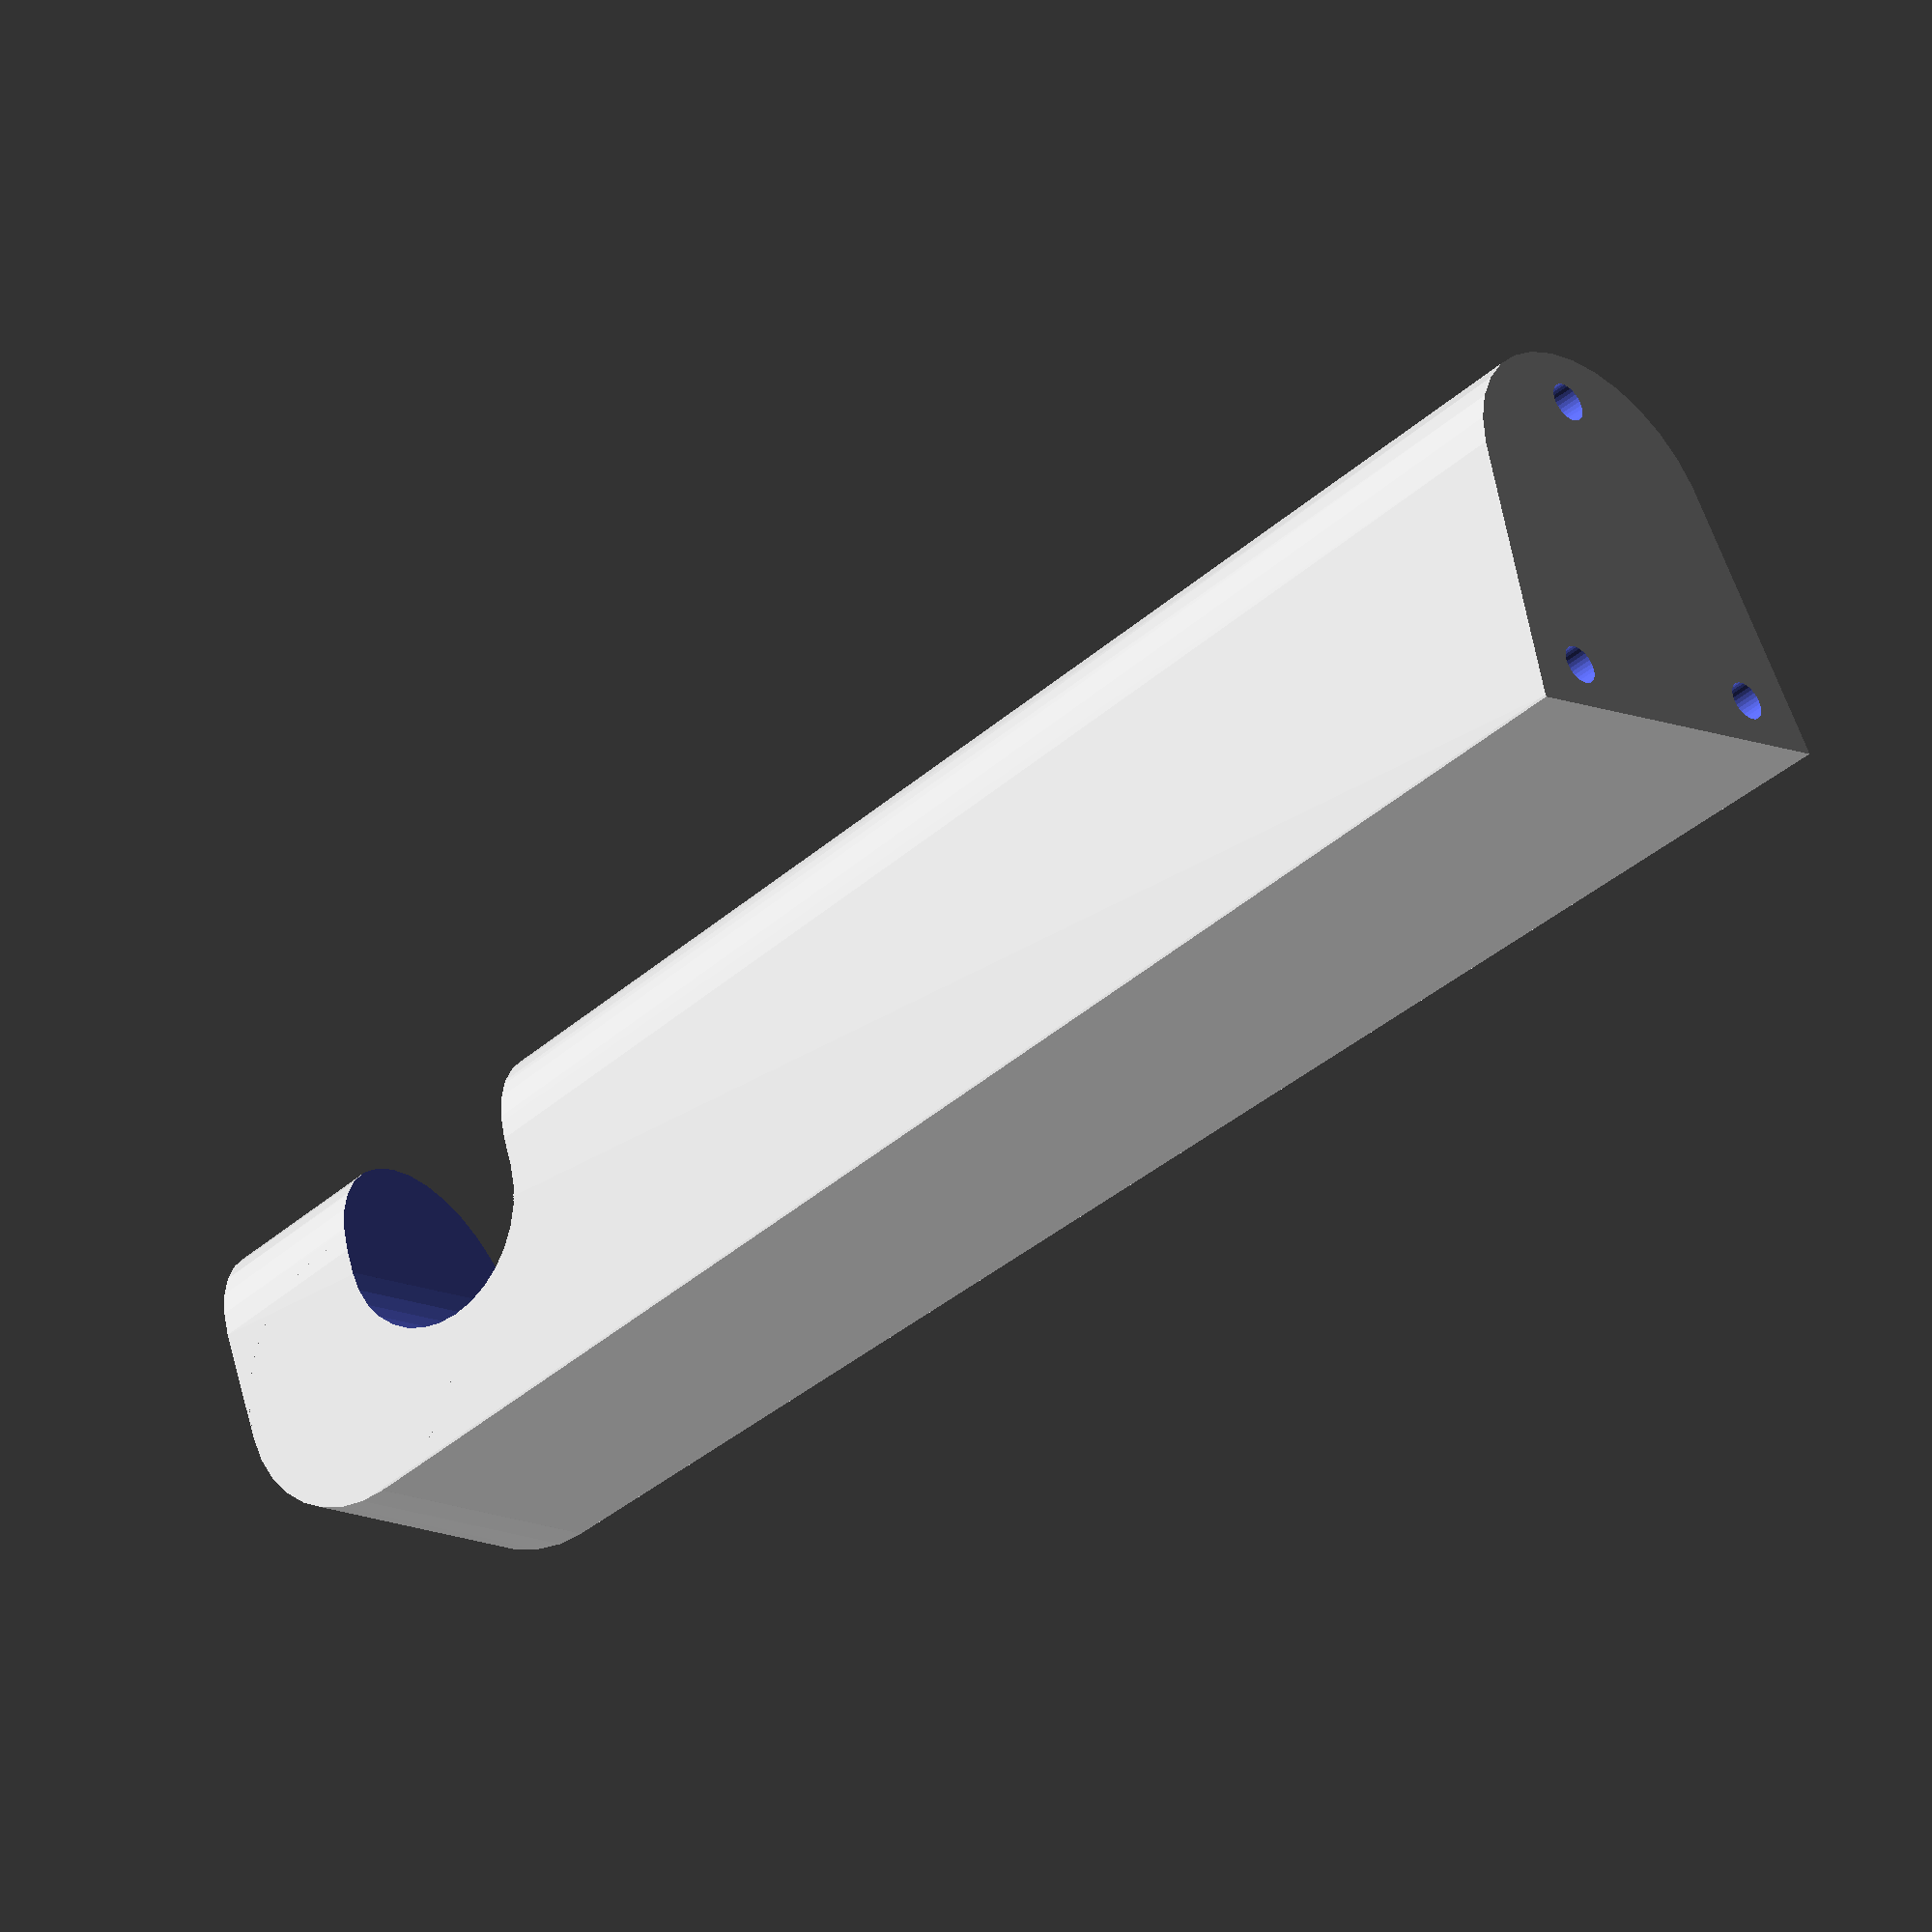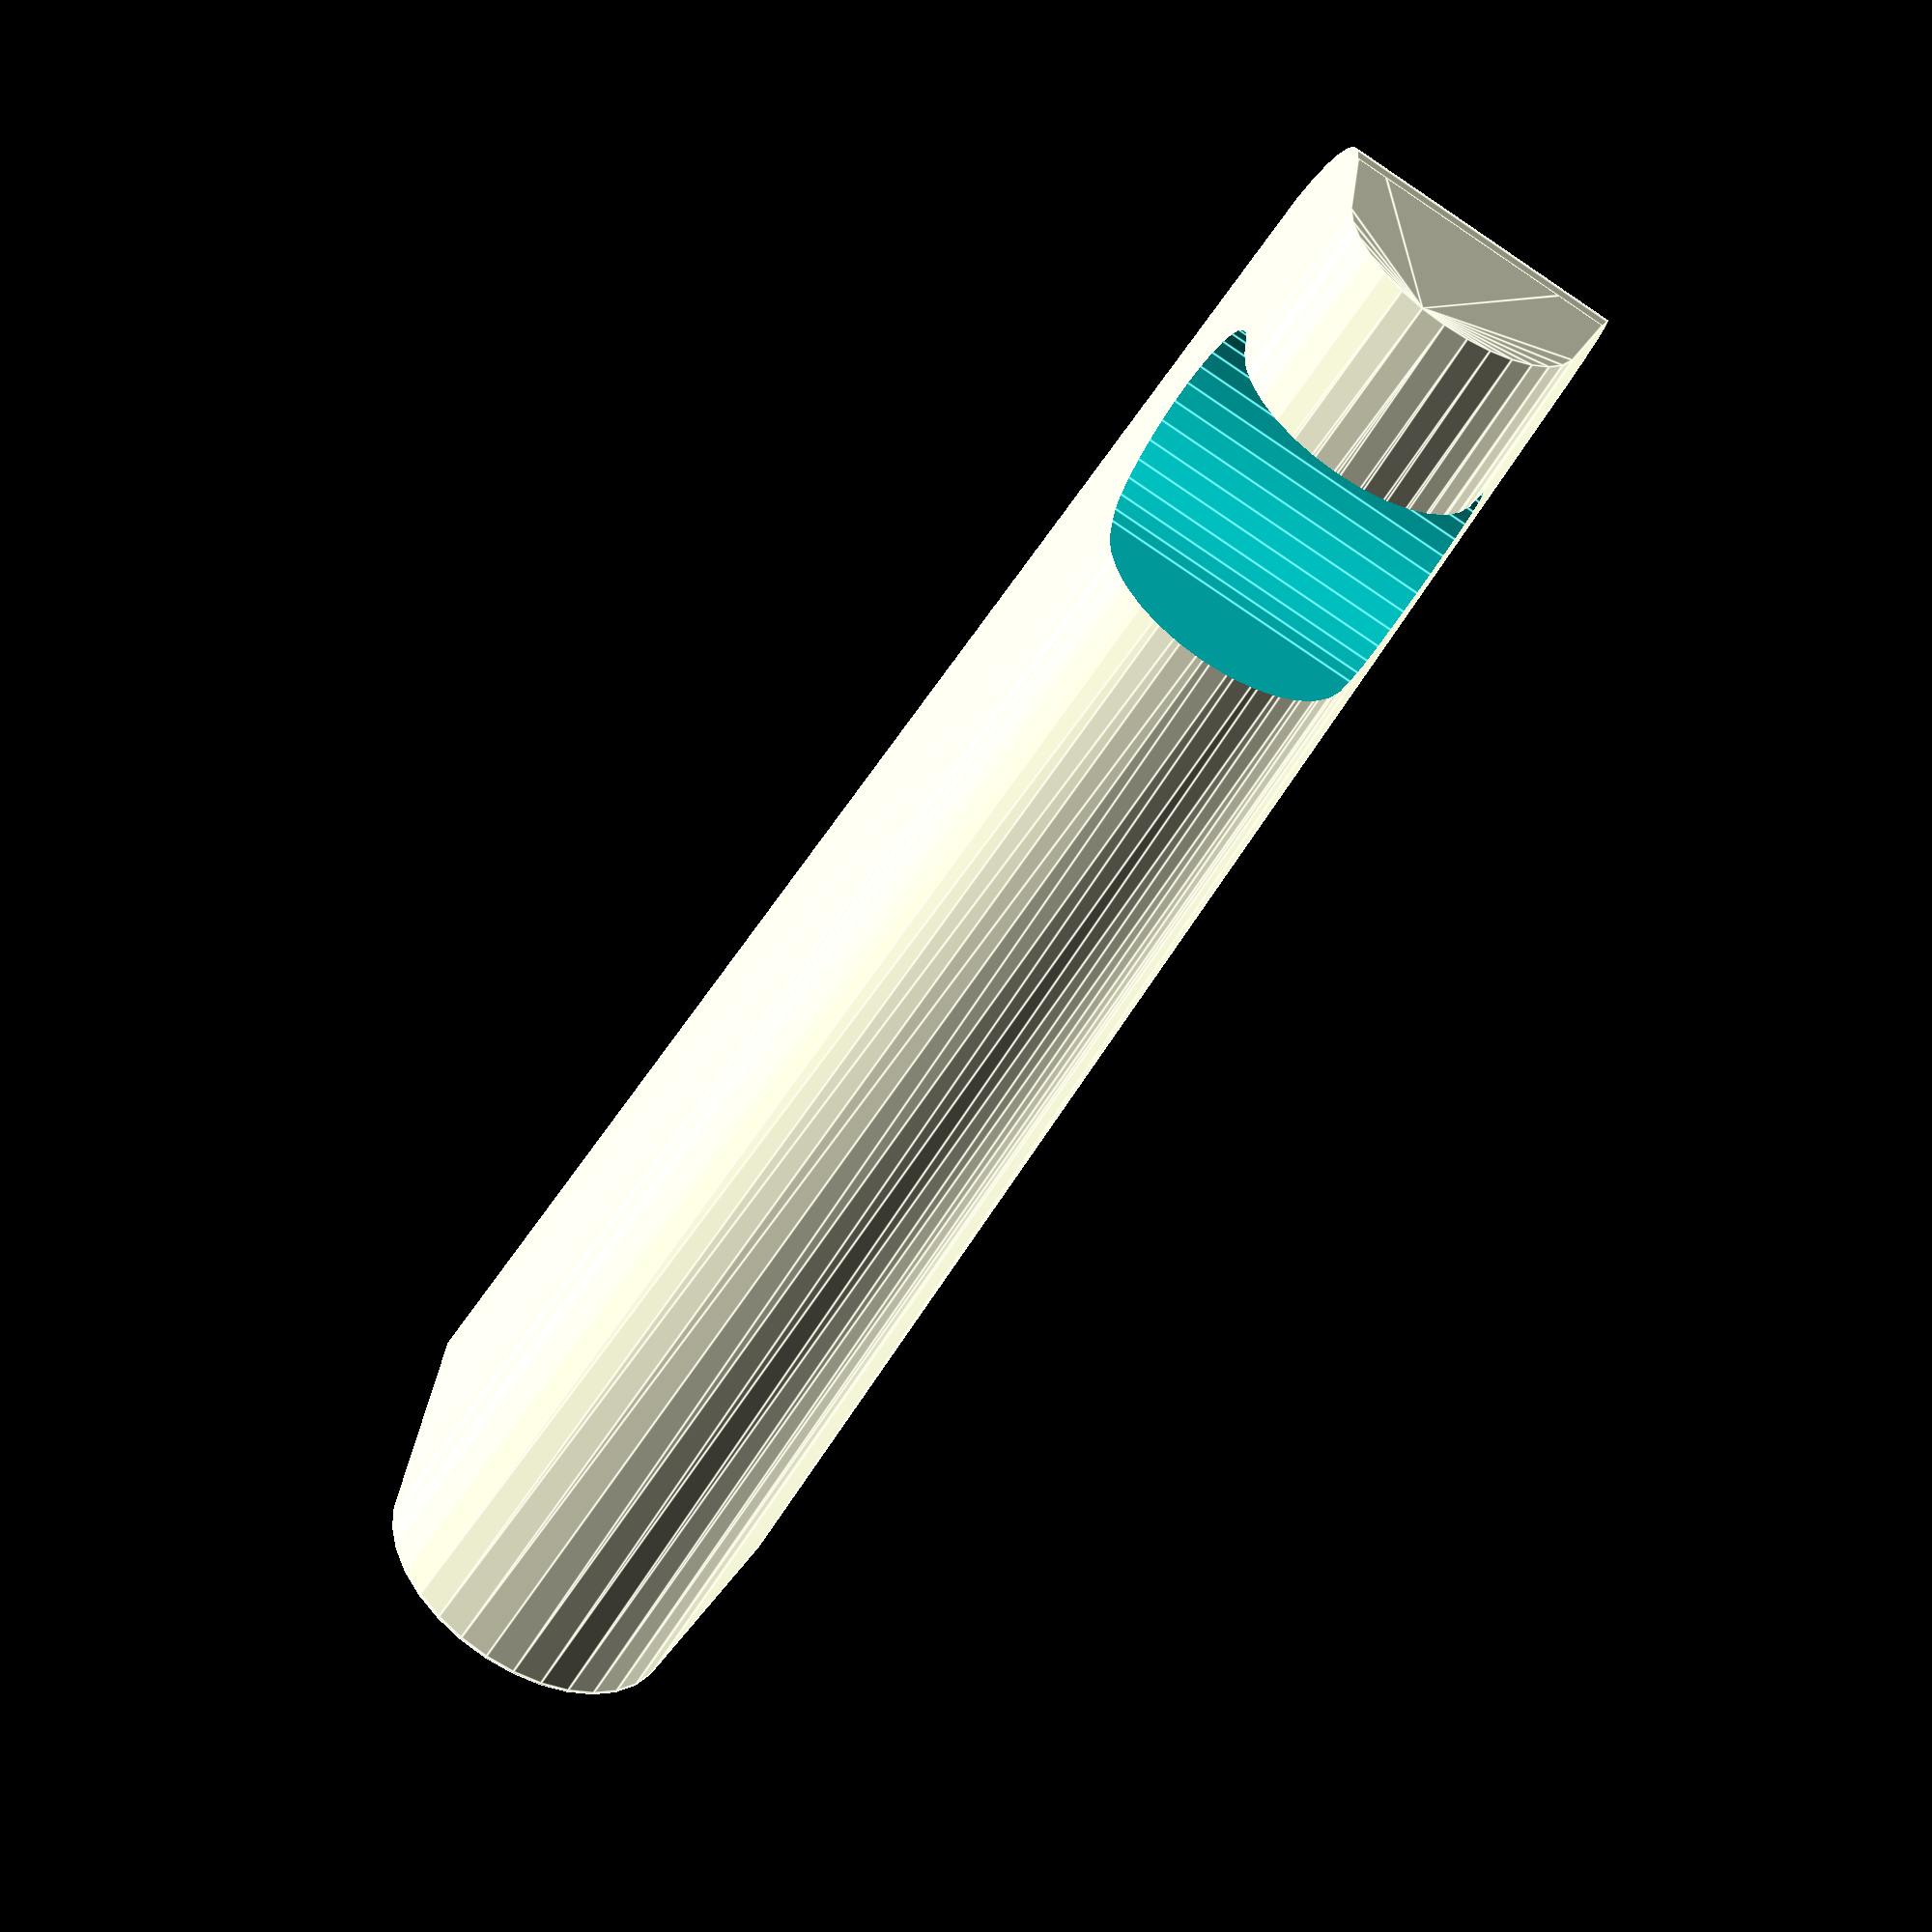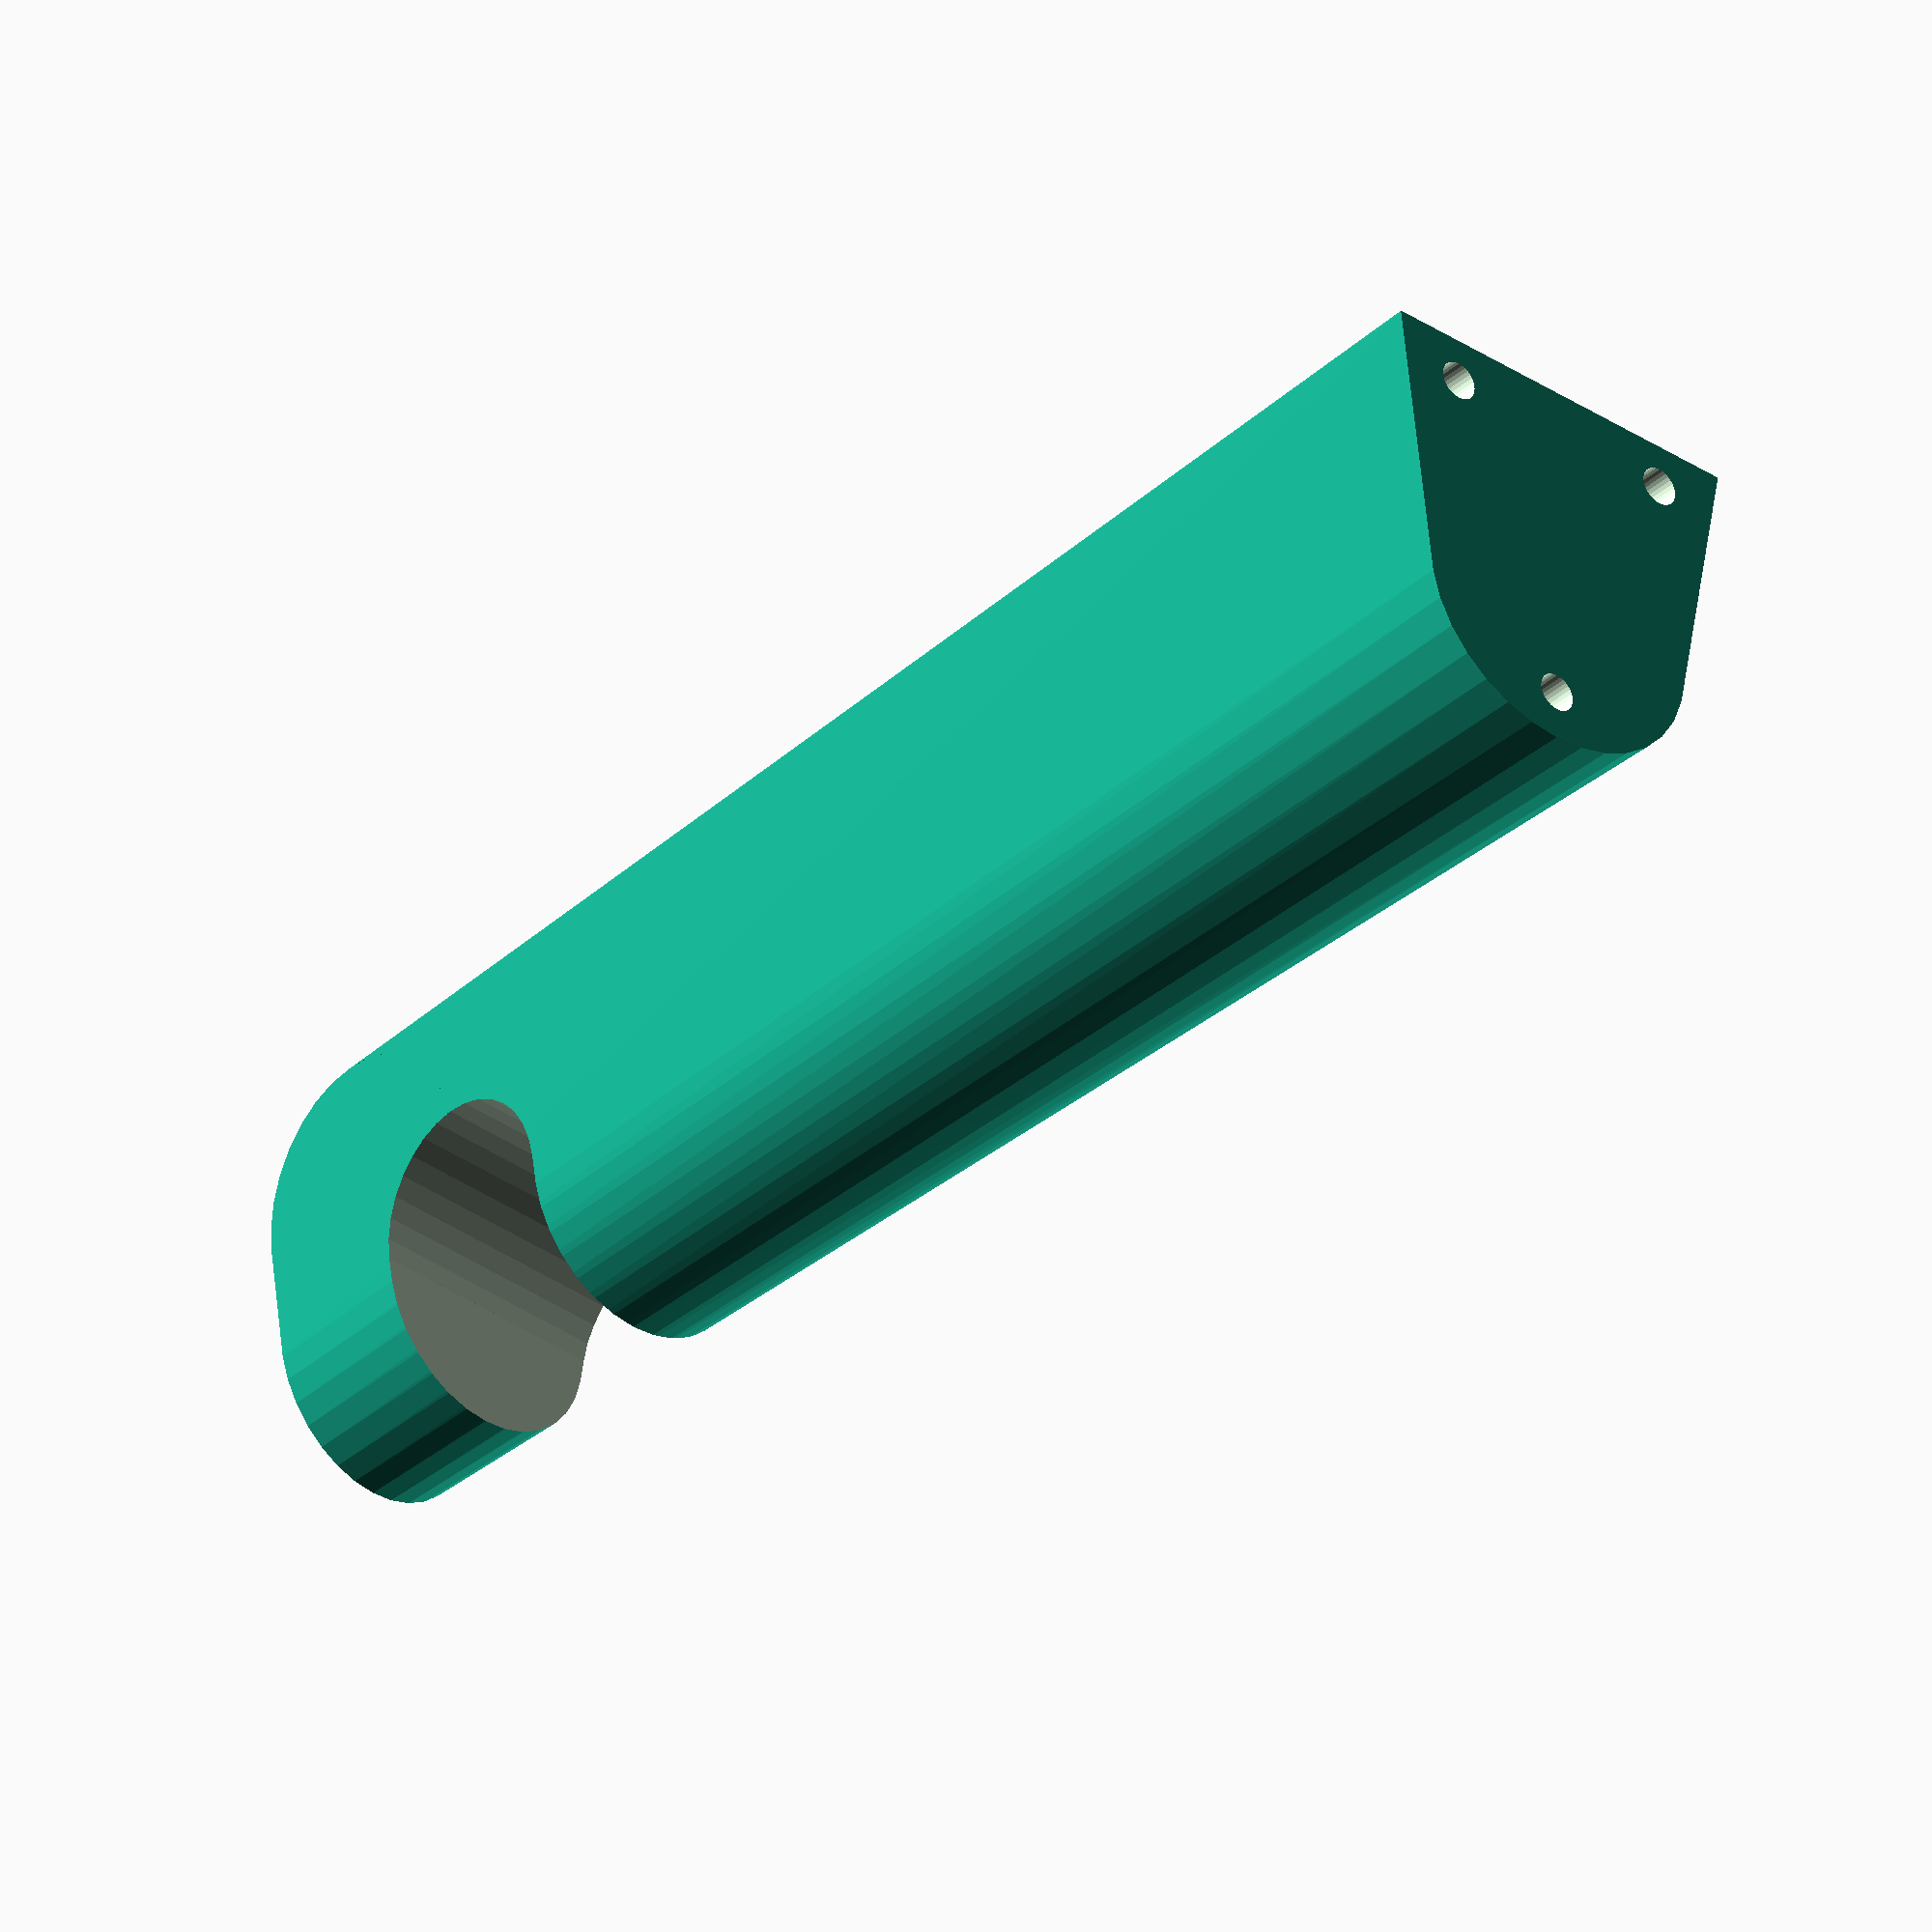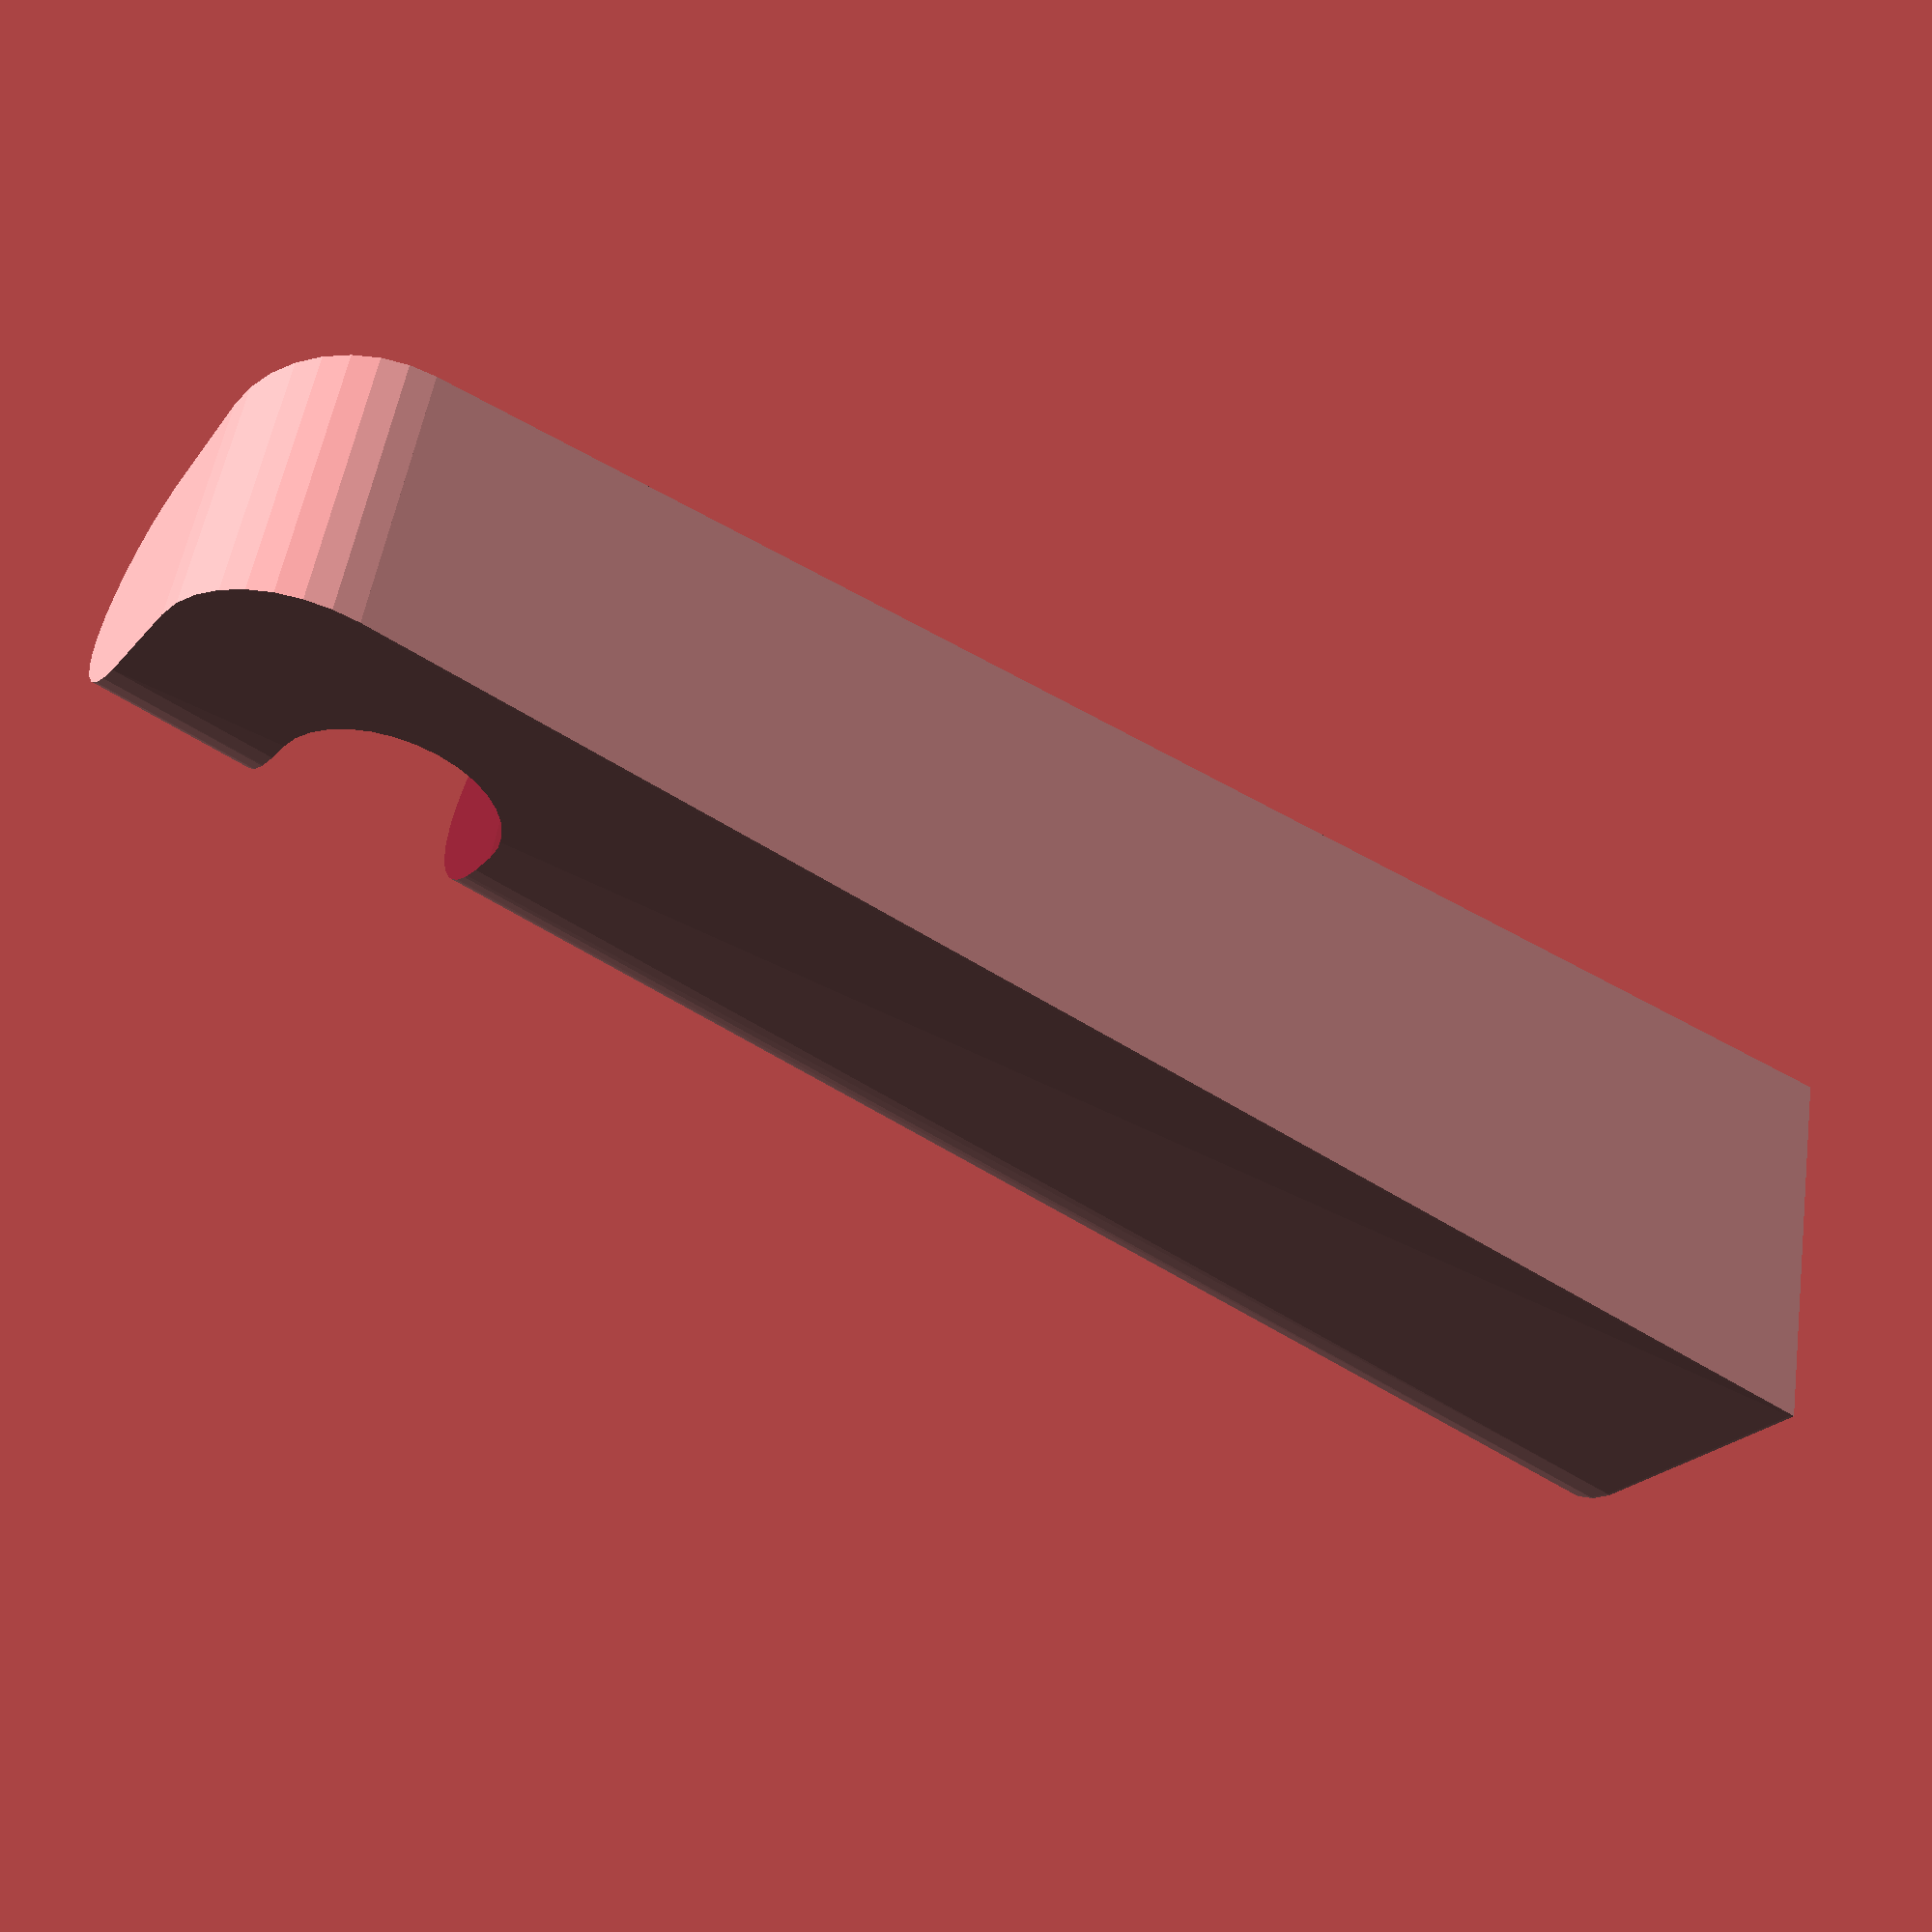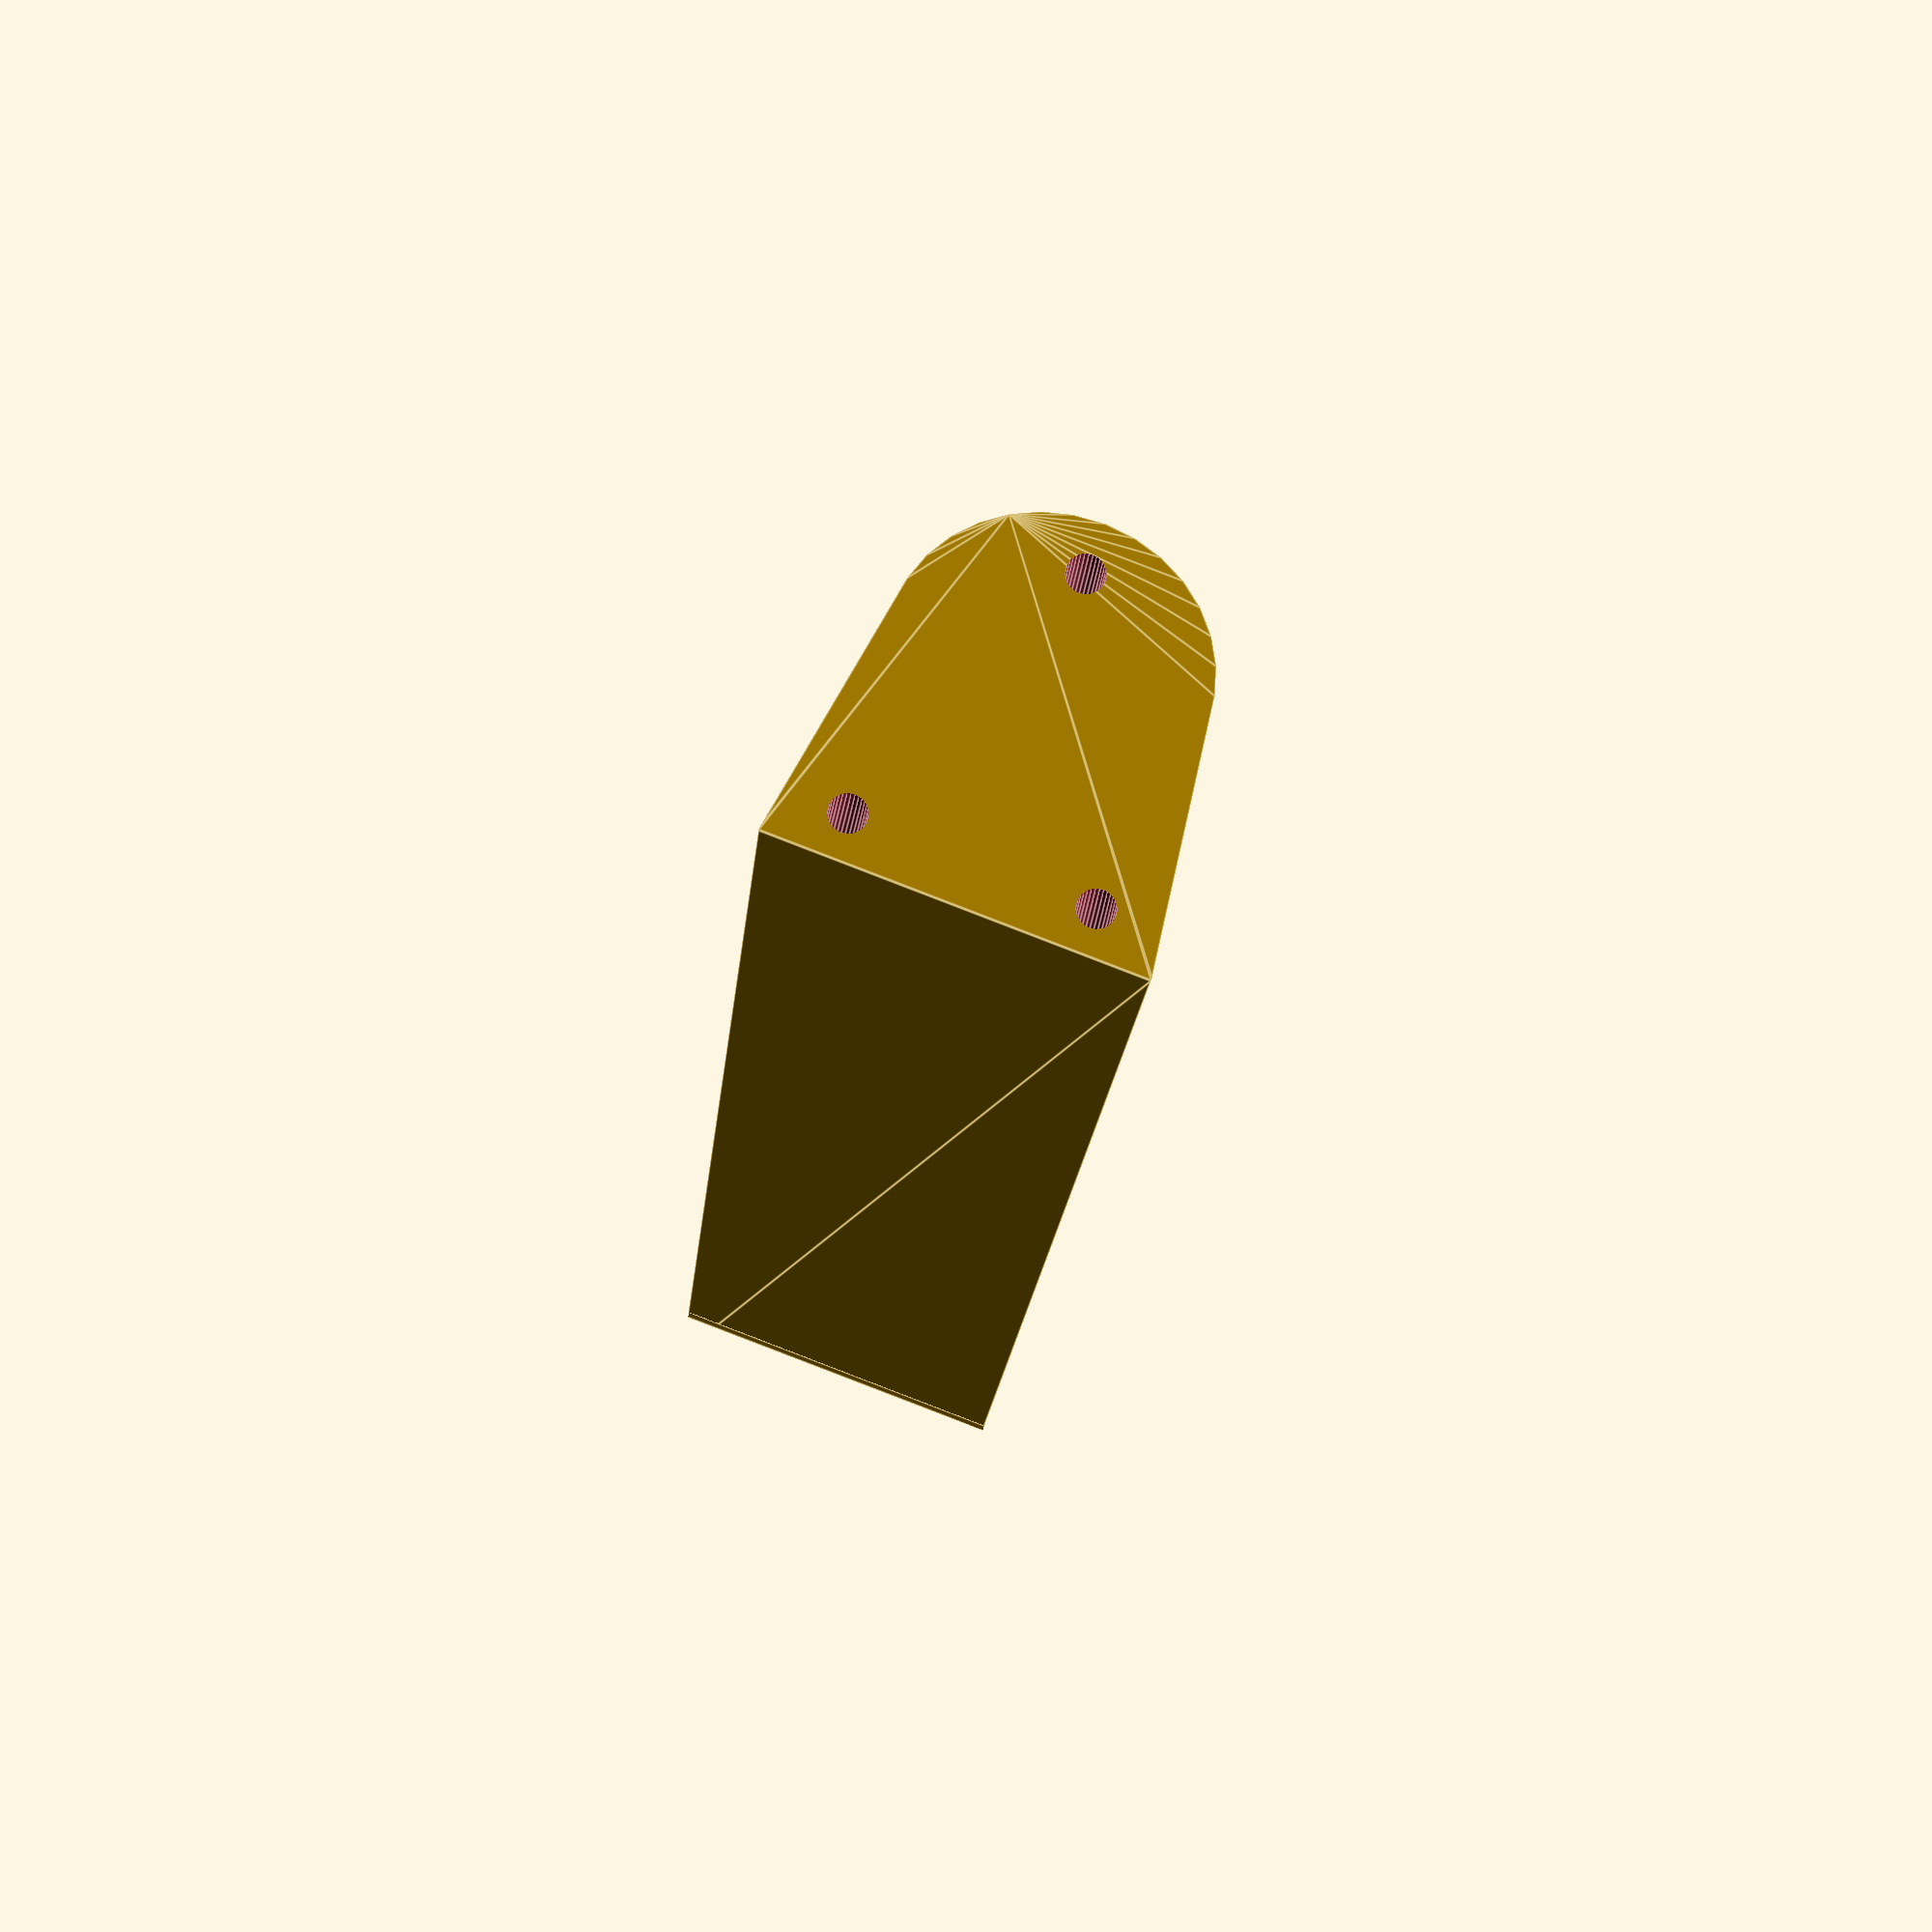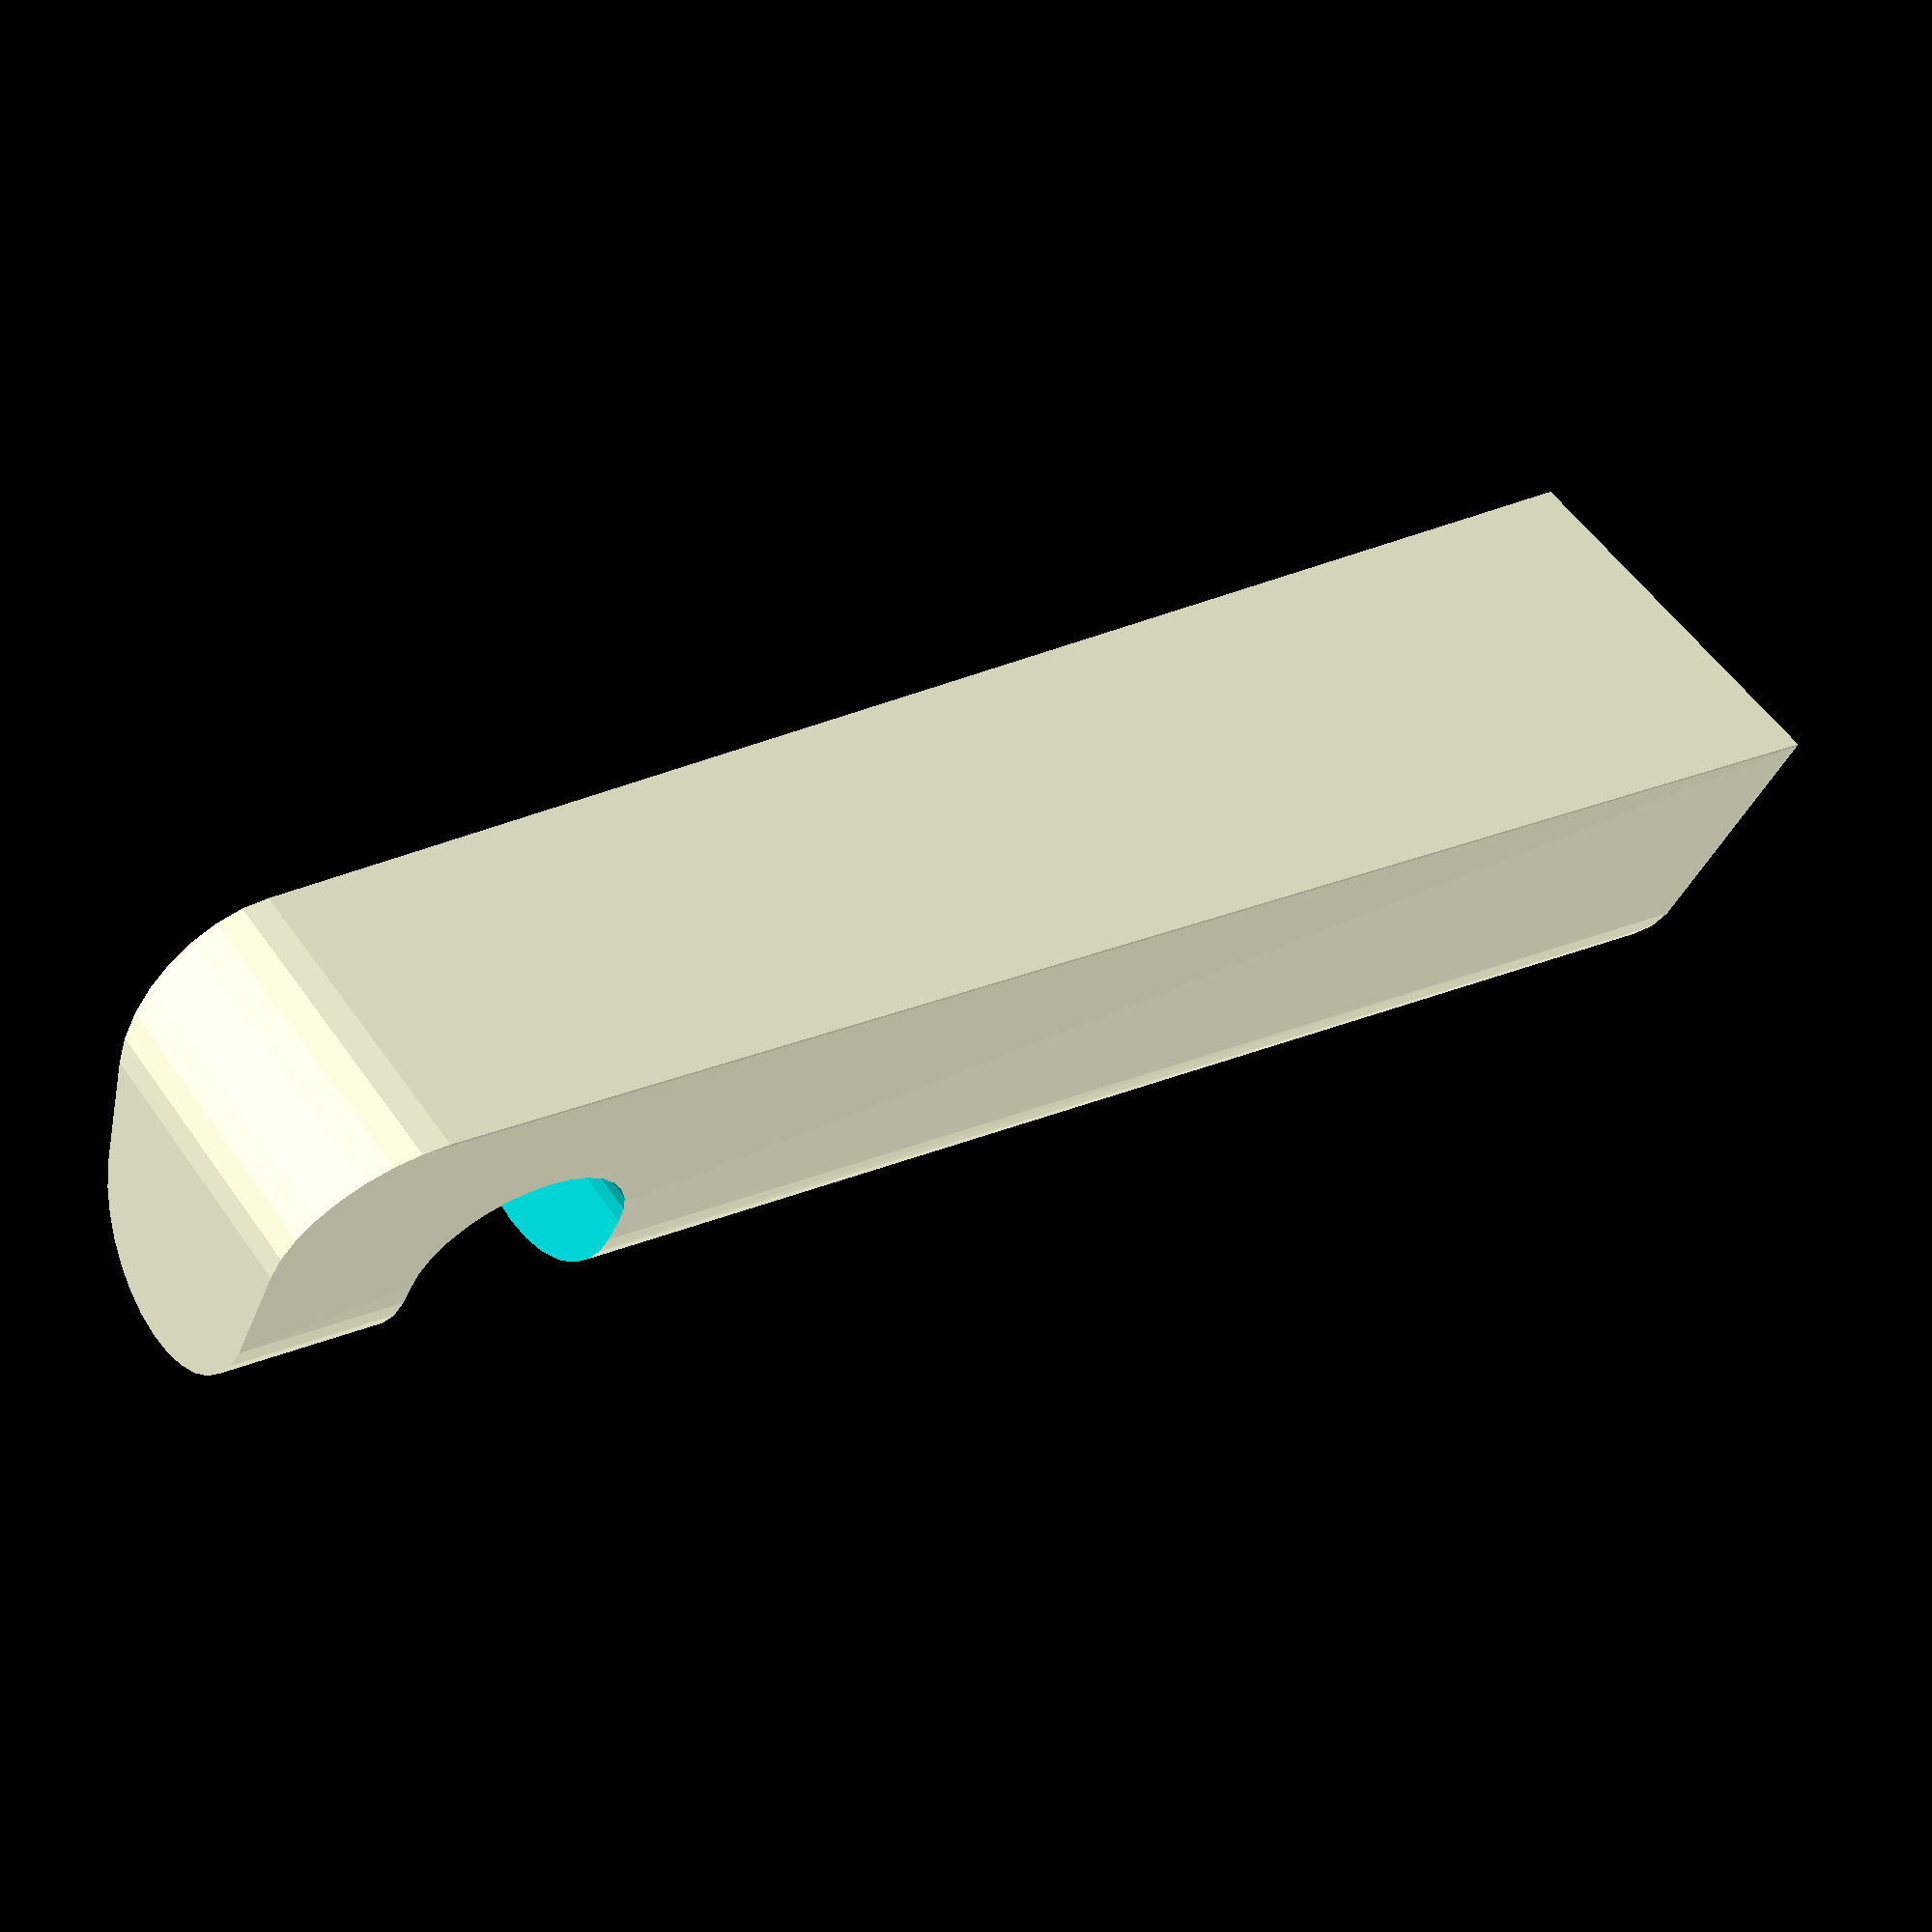
<openscad>
CIRCLE_SEGMENTS = 32;
BASE_X = 15.25;
BASE_Y = 15;
SCREW_DIAMETER = 1.5;
SCREW_LENGTH = 12;

module rounded_triangle(x, y) {
  resize([x, y, 0])
    linear_extrude(0.1, true) {
      difference() {
        hull() {
          translate([10.25, 0, 0])
            circle(r=6, $fn=CIRCLE_SEGMENTS);

          translate([0, -7.5, 0])
            square([0.1, 15]);
        }

        translate([-5, -7.5, 0])
          square([5, 15]);
      }
    }
  }

module inside_rounded_corner(length, radius=1) {
  padded = radius + 0.5;

  rotate([-90, 0, 0])
    difference() {
      cube([padded, padded, length]);

      translate([padded, padded, -1])
        cylinder(r=radius, h=length+2, $fn=CIRCLE_SEGMENTS);
    }
}

module tone_arm_cutout() {
  rotate([90, 0, 0])
    cylinder(r=4, h=15, $fn=CIRCLE_SEGMENTS);

  translate([0, -15, -4])
    cube([8, 15, 8]);
}

module screw_holes() {
  translate([1.75, 4.75, -1])
    cylinder(d=SCREW_DIAMETER, h=SCREW_LENGTH, $fn=CIRCLE_SEGMENTS);

  translate([1.75, -4.75, -1])
    cylinder(d=SCREW_DIAMETER, h=SCREW_LENGTH, $fn=CIRCLE_SEGMENTS);

  translate([13.25, 0, -1])
    cylinder(d=SCREW_DIAMETER, h=SCREW_LENGTH, $fn=CIRCLE_SEGMENTS);
}

module obelisk(wall_thickness, top) {
  hull() {
    rounded_triangle(BASE_X, BASE_Y);

    translate([0, 0, top])
      rounded_triangle(BASE_X - 2, BASE_Y - 4);
  }
}

module stand(cutout_bottom) {
  top = cutout_bottom + 4 + 10;

  difference() {
    obelisk(1.5, top);

    translate([-0.5, -6.5, top+0.6])
      inside_rounded_corner(13, 5);

    translate([8.5, 7.5, cutout_bottom+4])
      tone_arm_cutout();

    screw_holes();
  }
}

stand(50);

</openscad>
<views>
elev=223.3 azim=115.3 roll=46.2 proj=o view=solid
elev=55.1 azim=105.4 roll=329.4 proj=p view=edges
elev=36.3 azim=89.5 roll=138.8 proj=o view=wireframe
elev=231.9 azim=15.5 roll=123.5 proj=p view=wireframe
elev=196.3 azim=69.3 roll=4.1 proj=o view=edges
elev=335.8 azim=115.3 roll=51.4 proj=p view=wireframe
</views>
